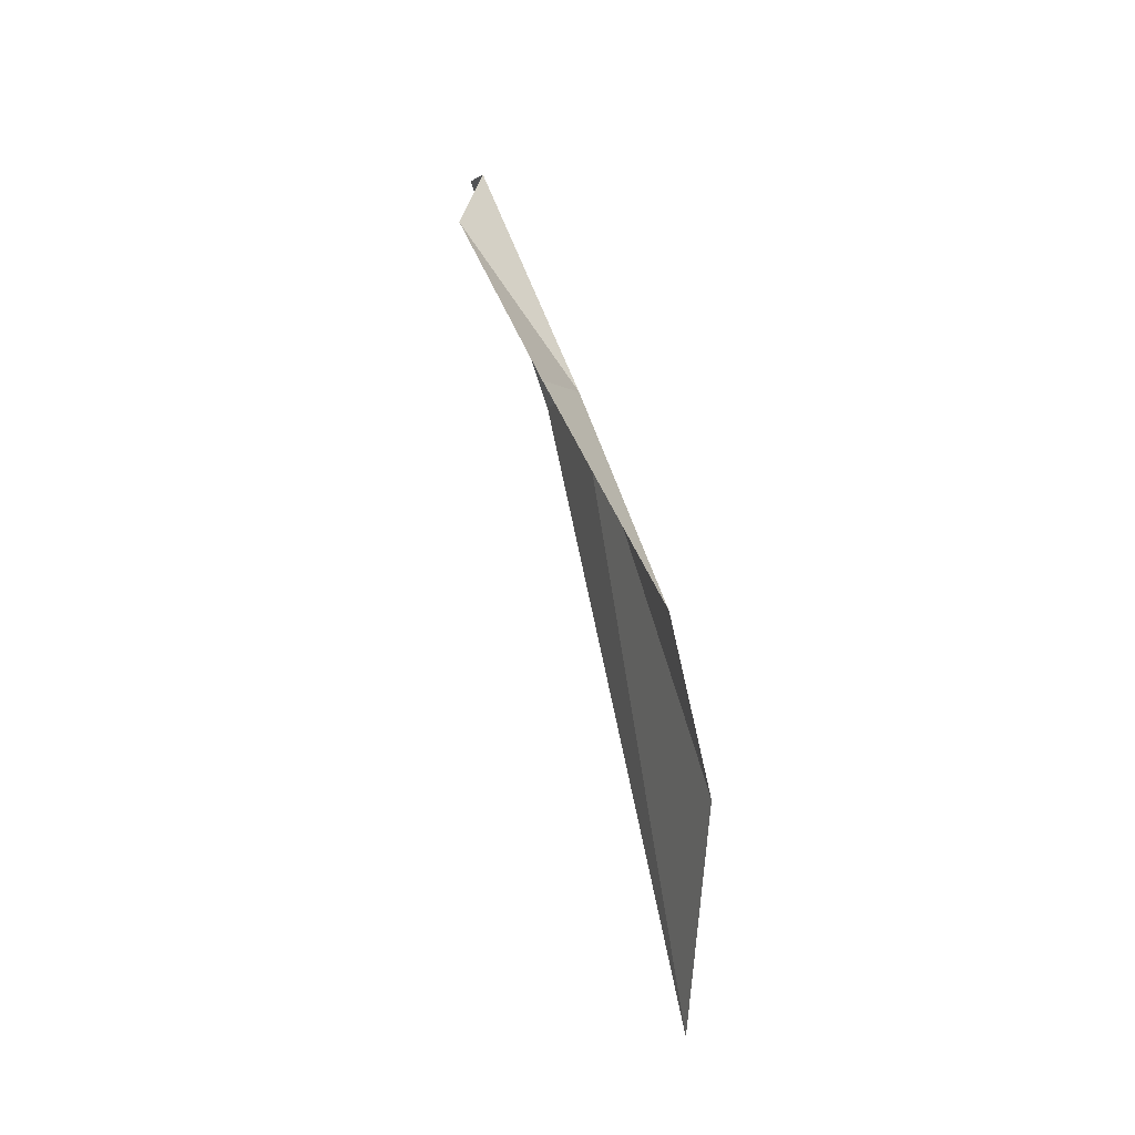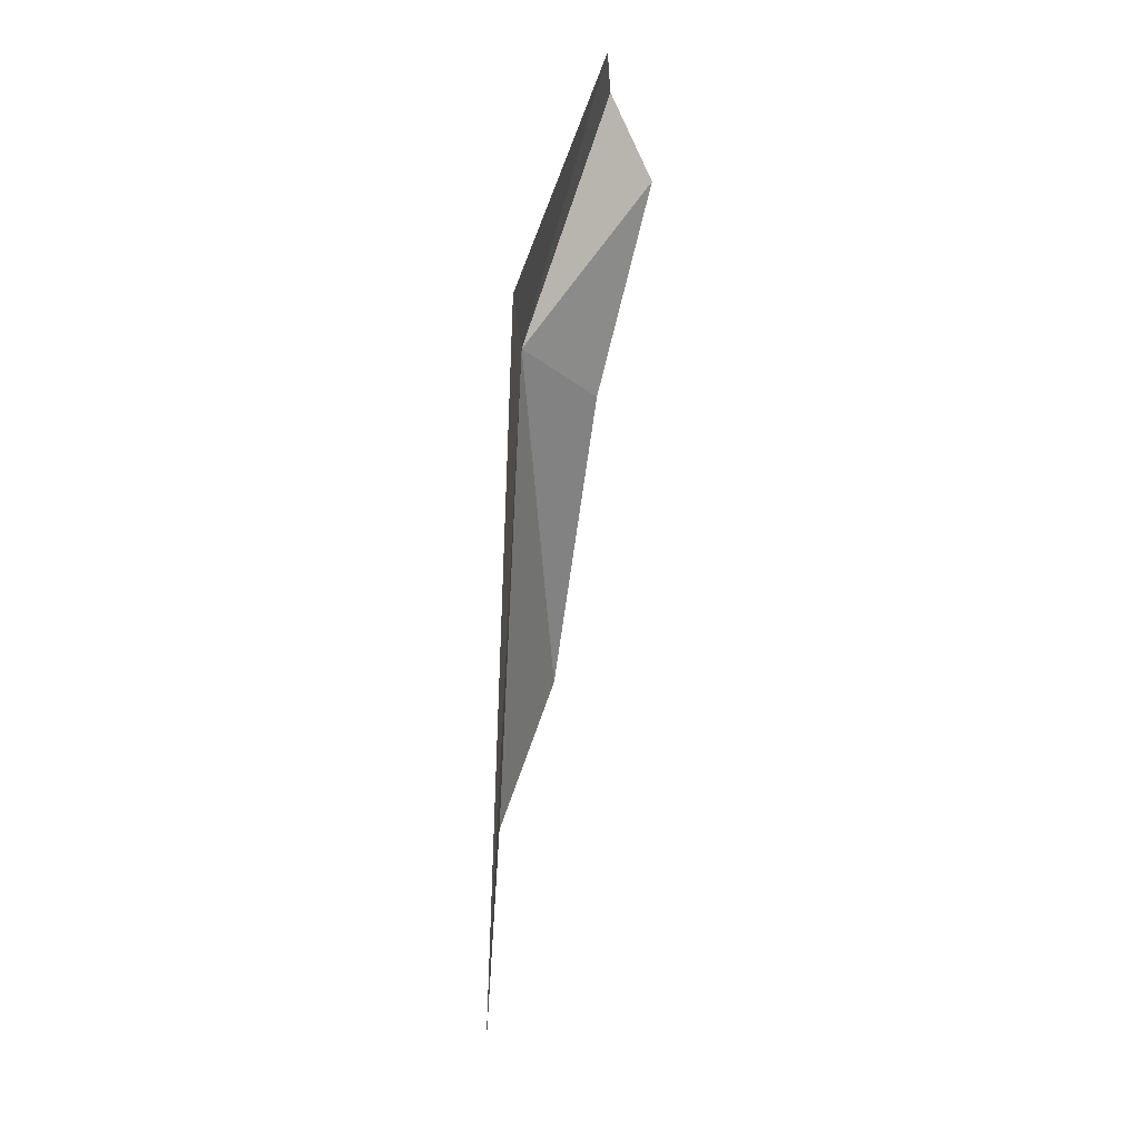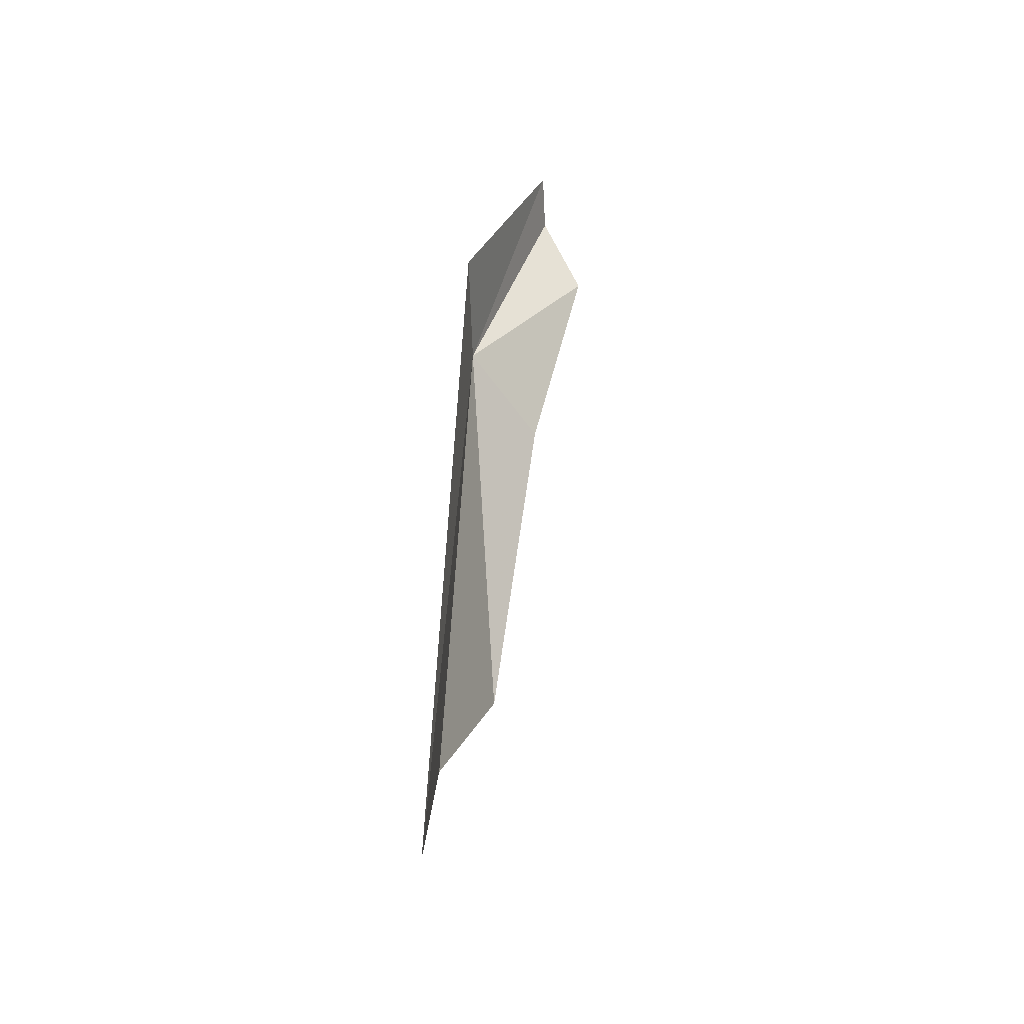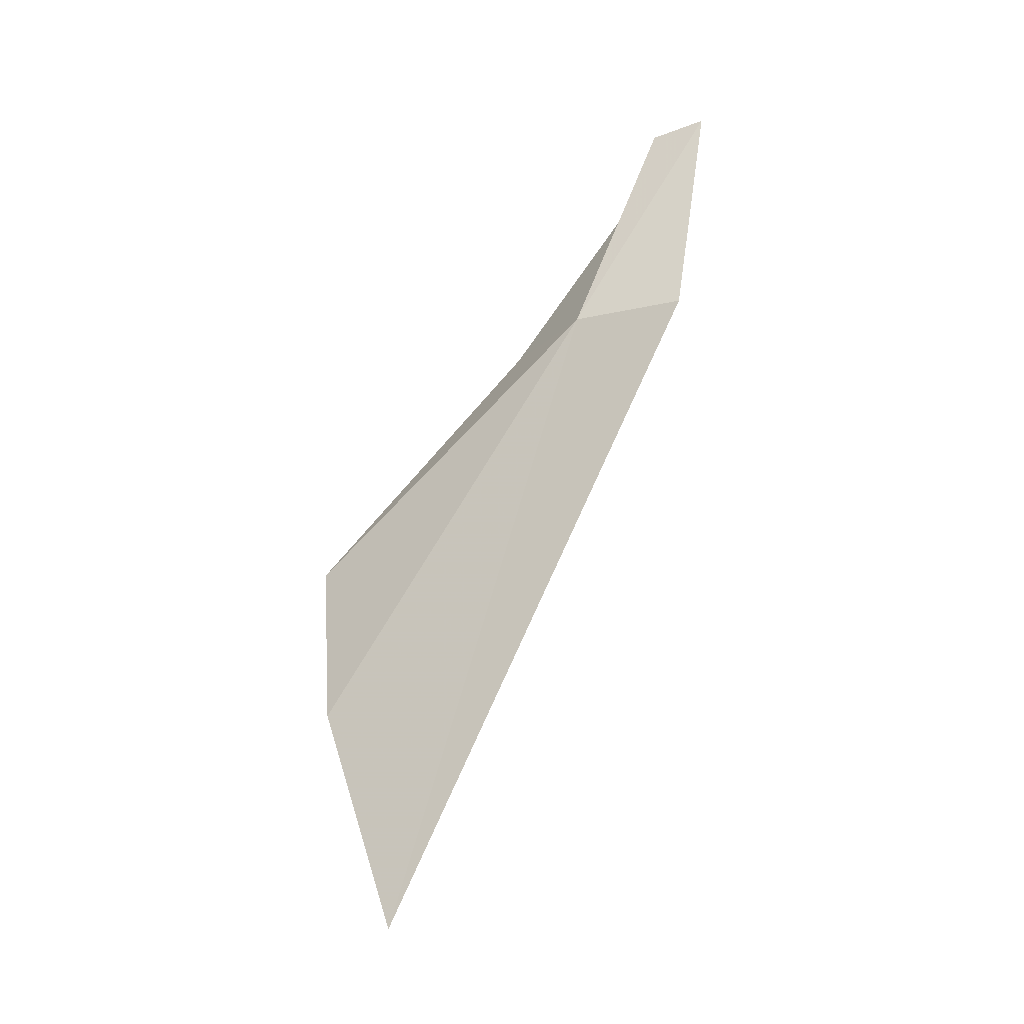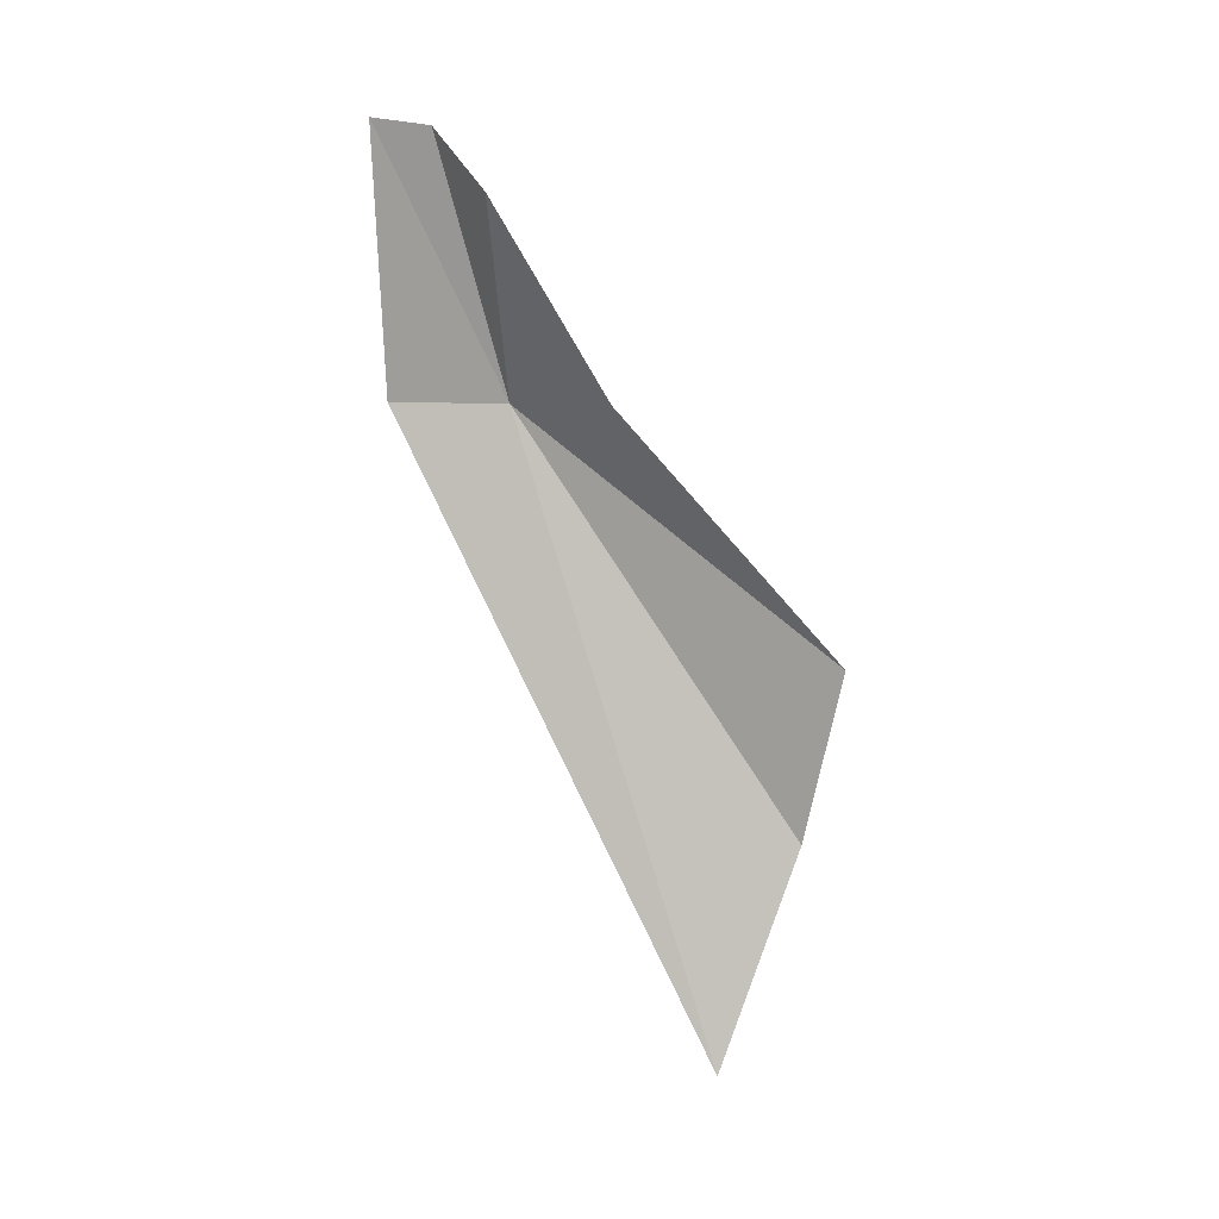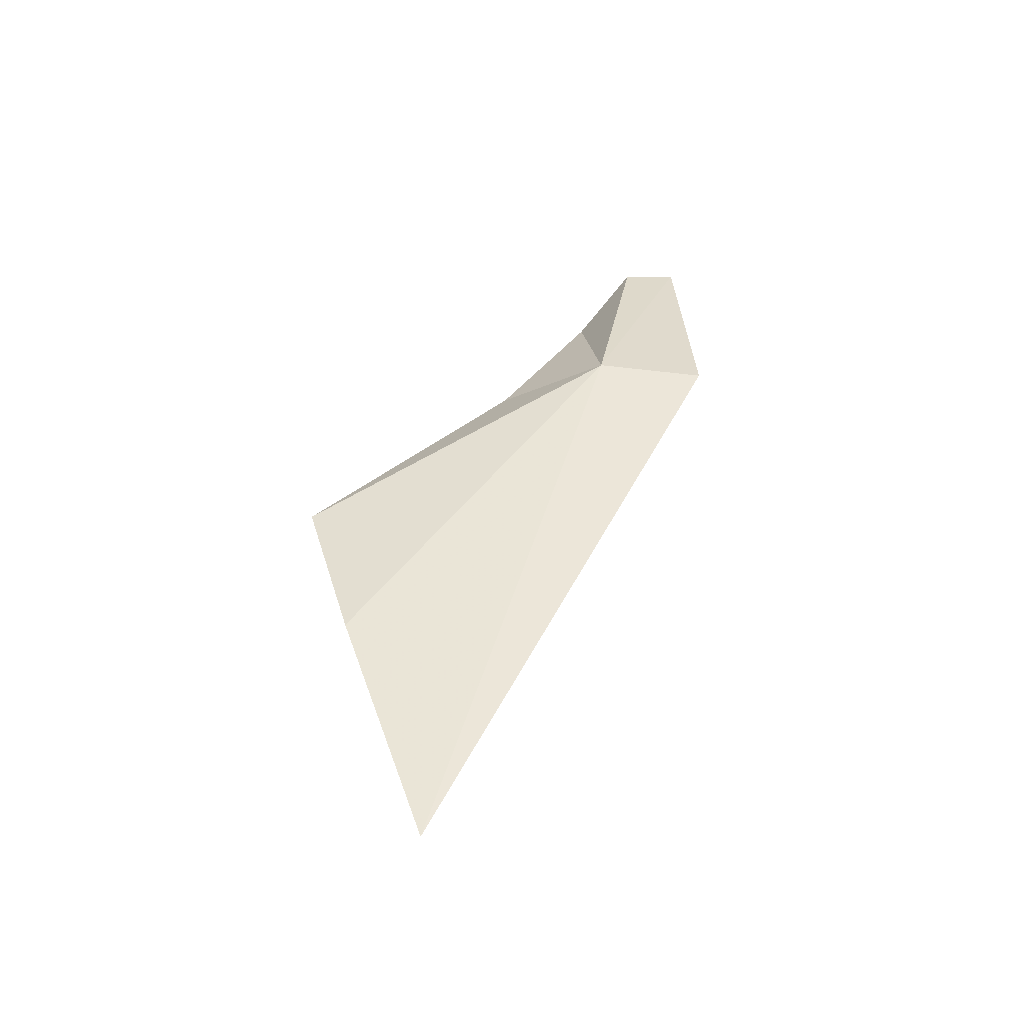
<metadata>
{"format":"obj","ext":"obj","renderer":"f3d","projection":"perspective","resolution":1024,"background":"white","views":[{"elev":-5.1,"azim":156.1,"up":"+Y"},{"elev":-17.9,"azim":-4.2,"up":"+Y"},{"elev":-59.2,"azim":-5.0,"up":"+Y"},{"elev":-14.9,"azim":-72.2,"up":"+Y"},{"elev":-0.4,"azim":86.6,"up":"+Y"},{"elev":-37.7,"azim":-106.9,"up":"+Y"}]}
</metadata>
<code>
v 116.6 93.87 29.31
v 120.4 99.1 30
v 119 101.2 31.46
v 116.2 93.95 32.77
v 118.8 101.4 33.15
v 116.4 81.32 20.97
v 118.2 86.35 19.99
v 119 93.59 26.57
v 116 74.66 23.34
f 1 3 2
f 1 4 5
f 1 7 6
f 1 8 7
f 1 5 3
f 1 2 8
f 1 9 4
f 1 6 9

</code>
